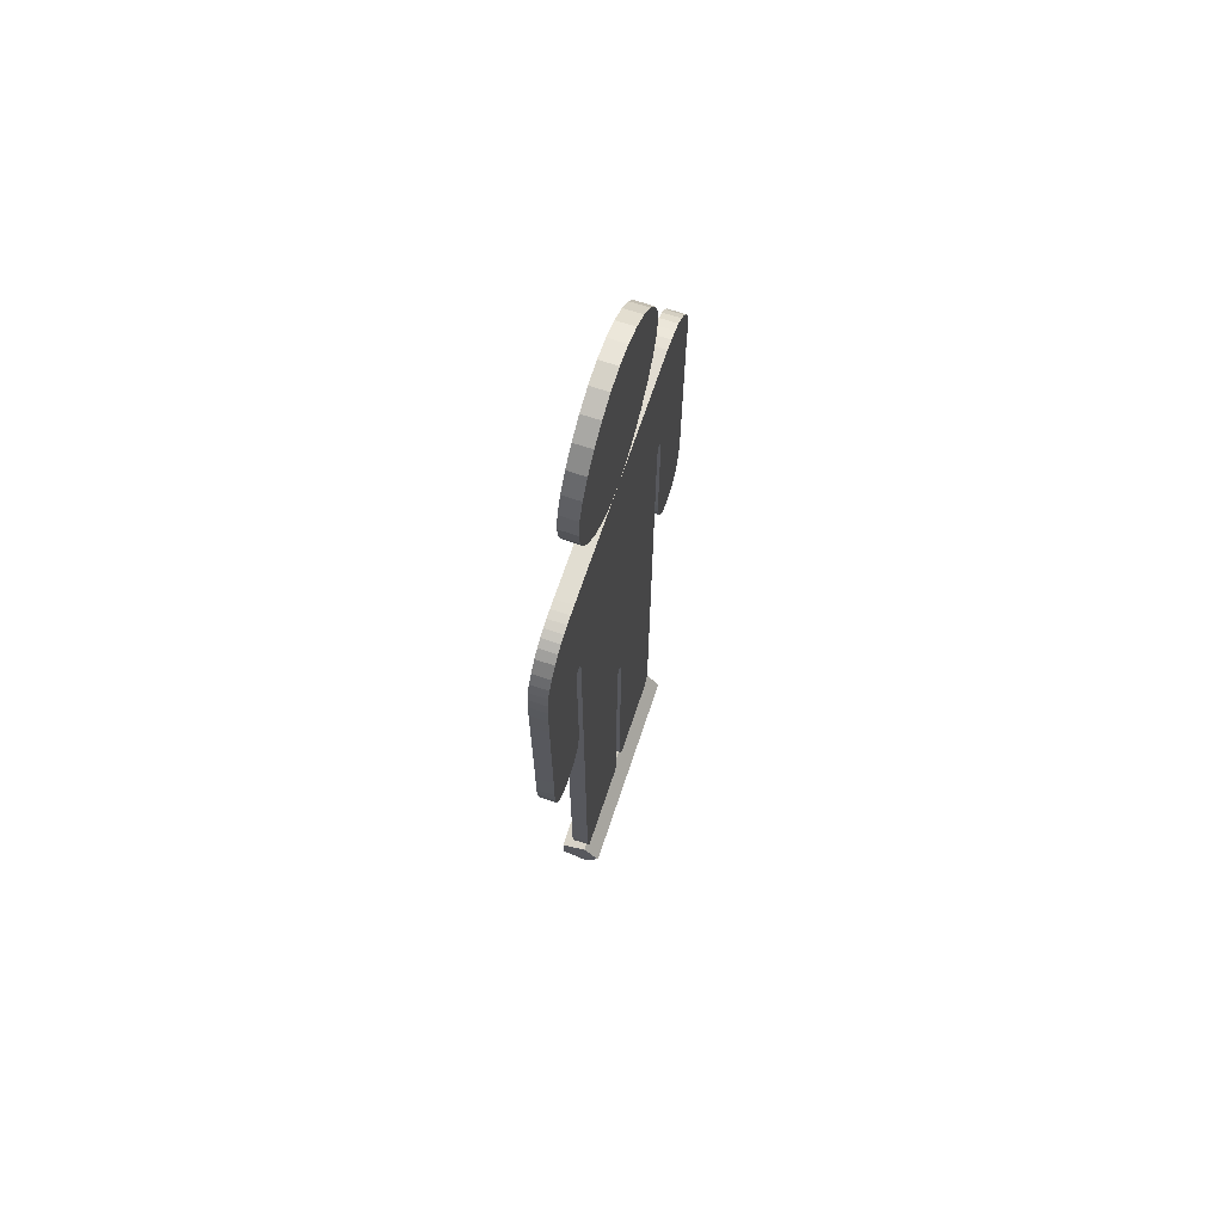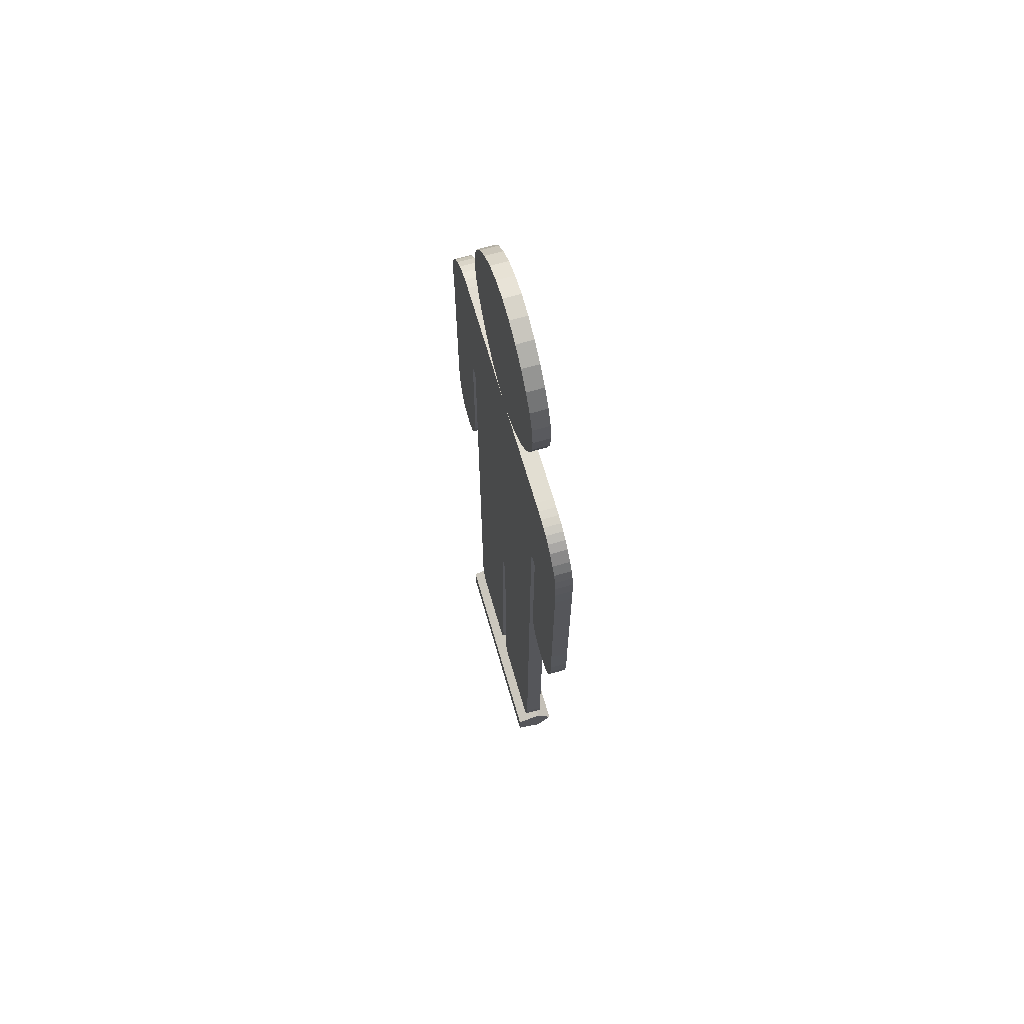
<metadata>
{"format":"obj","ext":"obj","renderer":"f3d","projection":"perspective","resolution":1024,"background":"white","views":[{"elev":69.0,"azim":-71.5,"up":"+Y"},{"elev":68.1,"azim":-106.1,"up":"+Y"}]}
</metadata>
<code>
o Cylinder01_Cylinder01.003
v 0.3978 0.1423 -0.01513
v 0.3978 0.1423 0.06735
v 0.3978 0.2207 0.01036
v 0.3978 0.1908 -0.08185
v 0.3978 0.0938 -0.08185
v 0.3978 0.06384 0.01036
v 0.2387 0.1423 0.06735
v 0.2387 0.2207 0.01036
v 0.2387 0.1908 -0.08185
v 0.2387 0.0938 -0.08185
v 0.2387 0.06384 0.01036
v 0.07956 0.1423 0.06735
v 0.07956 0.2207 0.01036
v 0.07956 0.1908 -0.08185
v 0.07956 0.0938 -0.08185
v 0.07956 0.06384 0.01036
v -0.07956 0.1423 0.06735
v -0.07956 0.2207 0.01036
v -0.07956 0.1908 -0.08185
v -0.07956 0.0938 -0.08185
v -0.07956 0.06384 0.01036
v -0.2387 0.1423 0.06735
v -0.2387 0.2207 0.01036
v -0.2387 0.1908 -0.08185
v -0.2387 0.0938 -0.08185
v -0.2387 0.06384 0.01036
v -0.3978 0.1423 0.06735
v -0.3978 0.2207 0.01036
v -0.3978 0.1908 -0.08185
v -0.3978 0.0938 -0.08185
v -0.3978 0.06384 0.01036
v -0.3978 0.1423 -0.01513
v 0.6713 2.063 -0.04291
v 0.6713 2.591 -0.04291
v 0.6719 2.655 -0.04291
v 0.6733 2.7 -0.04291
v 0.6749 2.734 -0.04291
v 0.6761 2.761 -0.04291
v 0.6763 2.786 -0.04291
v 0.6749 2.816 -0.04291
v 0.6713 2.855 -0.04291
v 0.6499 2.907 -0.04291
v 0.6238 2.948 -0.04291
v 0.5939 2.98 -0.04291
v 0.5609 3.004 -0.04291
v 0.5256 3.02 -0.04291
v 0.4888 3.029 -0.04291
v 0.4512 3.032 -0.04291
v 0.0549 3.032 -0.04291
v -0.384 3.032 -0.04291
v -0.42 3.032 -0.04291
v -0.4529 3.032 -0.04291
v -0.4833 3.03 -0.04291
v -0.5121 3.025 -0.04291
v -0.5398 3.015 -0.04291
v -0.5671 3 -0.04291
v -0.5947 2.979 -0.04291
v -0.6272 2.94 -0.04291
v -0.6496 2.906 -0.04291
v -0.6637 2.871 -0.04291
v -0.6714 2.828 -0.04291
v -0.6746 2.77 -0.04291
v -0.6751 2.692 -0.04291
v -0.6749 2.587 -0.04291
v -0.6749 2.049 -0.04291
v -0.6758 1.986 -0.04291
v -0.6763 1.918 -0.04291
v -0.6732 1.851 -0.04291
v -0.6632 1.79 -0.04291
v -0.643 1.74 -0.04291
v -0.6094 1.706 -0.04291
v -0.5591 1.694 -0.04291
v -0.5102 1.699 -0.04291
v -0.4753 1.716 -0.04291
v -0.452 1.742 -0.04291
v -0.438 1.777 -0.04291
v -0.4309 1.821 -0.04291
v -0.4284 1.871 -0.04291
v -0.4281 1.929 -0.04291
v -0.4285 2.296 -0.04291
v -0.4289 2.344 -0.04291
v -0.4294 2.382 -0.04291
v -0.4294 2.409 -0.04291
v -0.4282 2.427 -0.04291
v -0.4251 2.438 -0.04291
v -0.4193 2.444 -0.04291
v -0.4101 2.446 -0.04291
v -0.4005 2.445 -0.04291
v -0.3937 2.442 -0.04291
v -0.3891 2.434 -0.04291
v -0.3864 2.419 -0.04291
v -0.385 2.395 -0.04291
v -0.3845 2.358 -0.04291
v -0.3844 2.308 -0.04291
v -0.3854 0.3018 -0.04291
v -0.3824 0.2639 -0.04291
v -0.373 0.2271 -0.04291
v -0.3565 0.193 -0.04291
v -0.3322 0.1634 -0.04291
v -0.2994 0.1401 -0.04291
v -0.2575 0.1249 -0.04291
v -0.2058 0.1194 -0.04291
v -0.1538 0.1239 -0.04291
v -0.1108 0.1368 -0.04291
v -0.07651 0.1568 -0.04291
v -0.0505 0.1827 -0.04291
v -0.03239 0.2135 -0.04291
v -0.02181 0.2479 -0.04291
v -0.01836 0.2848 -0.04291
v -0.01836 1.209 -0.04291
v -0.01813 1.244 -0.04291
v -0.01727 1.274 -0.04291
v -0.01549 1.298 -0.04291
v -0.01251 1.316 -0.04291
v -0.008058 1.33 -0.04291
v -0.001845 1.338 -0.04291
v 0.006404 1.34 -0.04291
v 0.01446 1.338 -0.04291
v 0.01993 1.33 -0.04291
v 0.0233 1.316 -0.04291
v 0.02507 1.298 -0.04291
v 0.02573 1.274 -0.04291
v 0.02576 1.244 -0.04291
v 0.02567 1.209 -0.04291
v 0.02567 0.2848 -0.04291
v 0.02927 0.258 -0.04291
v 0.04027 0.2265 -0.04291
v 0.05894 0.1935 -0.04291
v 0.08556 0.1623 -0.04291
v 0.1204 0.136 -0.04291
v 0.1638 0.1179 -0.04291
v 0.2159 0.1111 -0.04291
v 0.253 0.1176 -0.04291
v 0.2879 0.1349 -0.04291
v 0.3194 0.1603 -0.04291
v 0.3461 0.1907 -0.04291
v 0.3668 0.2232 -0.04291
v 0.3802 0.255 -0.04291
v 0.3849 0.2829 -0.04291
v 0.387 2.313 -0.04291
v 0.3868 2.34 -0.04291
v 0.3865 2.366 -0.04291
v 0.3867 2.392 -0.04291
v 0.3881 2.415 -0.04291
v 0.3911 2.433 -0.04291
v 0.3963 2.445 -0.04291
v 0.4043 2.45 -0.04291
v 0.4126 2.448 -0.04291
v 0.4185 2.443 -0.04291
v 0.4224 2.435 -0.04291
v 0.4248 2.421 -0.04291
v 0.4259 2.401 -0.04291
v 0.4263 2.375 -0.04291
v 0.4264 2.342 -0.04291
v 0.4264 2.003 -0.04291
v 0.4286 1.914 -0.04291
v 0.4356 1.844 -0.04291
v 0.4474 1.791 -0.04291
v 0.4646 1.753 -0.04291
v 0.4873 1.728 -0.04291
v 0.5157 1.715 -0.04291
v 0.5503 1.711 -0.04291
v 0.5986 1.724 -0.04291
v 0.6321 1.759 -0.04291
v 0.6534 1.81 -0.04291
v 0.6653 1.871 -0.04291
v 0.6704 1.938 -0.04291
v 0.6715 2.004 -0.04291
v -0.02249 3.031 -0.04291
v 0.05266 3.043 -0.04291
v 0.125 3.078 -0.04291
v 0.1914 3.131 -0.04291
v 0.2486 3.196 -0.04291
v 0.2934 3.27 -0.04291
v 0.3226 3.348 -0.04291
v 0.333 3.425 -0.04291
v 0.3231 3.5 -0.04291
v 0.2951 3.573 -0.04291
v 0.2519 3.639 -0.04291
v 0.1966 3.696 -0.04291
v 0.1319 3.741 -0.04291
v 0.06078 3.77 -0.04291
v -0.01389 3.781 -0.04291
v -0.0888 3.77 -0.04291
v -0.1605 3.74 -0.04291
v -0.2261 3.695 -0.04291
v -0.2823 3.637 -0.04291
v -0.3263 3.569 -0.04291
v -0.3549 3.496 -0.04291
v -0.3651 3.421 -0.04291
v -0.3553 3.344 -0.04291
v -0.328 3.267 -0.04291
v -0.2857 3.193 -0.04291
v -0.2313 3.129 -0.04291
v -0.1674 3.077 -0.04291
v -0.09692 3.043 -0.04291
v 0.6713 2.063 0.02049
v 0.6713 2.591 0.02049
v 0.6719 2.655 0.02049
v 0.6733 2.7 0.02049
v 0.6749 2.734 0.02049
v 0.6761 2.761 0.02049
v 0.6763 2.786 0.02049
v 0.6749 2.816 0.02049
v 0.6713 2.855 0.02049
v 0.6499 2.907 0.02049
v 0.6238 2.948 0.02049
v 0.5939 2.98 0.02049
v 0.5609 3.004 0.02049
v 0.5256 3.02 0.02049
v 0.4888 3.029 0.02049
v 0.4512 3.032 0.02049
v 0.0549 3.032 0.02049
v -0.384 3.032 0.02049
v -0.42 3.032 0.02049
v -0.4529 3.032 0.02049
v -0.4833 3.03 0.02049
v -0.5121 3.025 0.02049
v -0.5398 3.015 0.02049
v -0.5671 3 0.02049
v -0.5947 2.979 0.02049
v -0.6272 2.94 0.02049
v -0.6496 2.906 0.02049
v -0.6637 2.871 0.02049
v -0.6714 2.828 0.02049
v -0.6746 2.77 0.02049
v -0.6751 2.692 0.02049
v -0.6749 2.587 0.02049
v -0.6749 2.049 0.02049
v -0.6758 1.986 0.02049
v -0.6763 1.918 0.02049
v -0.6732 1.851 0.02049
v -0.6632 1.79 0.02049
v -0.643 1.74 0.02049
v -0.6094 1.706 0.02049
v -0.5591 1.694 0.02049
v -0.5102 1.699 0.02049
v -0.4753 1.716 0.02049
v -0.452 1.742 0.02049
v -0.438 1.777 0.02049
v -0.4309 1.821 0.02049
v -0.4284 1.871 0.02049
v -0.4281 1.929 0.02049
v -0.4285 2.296 0.02049
v -0.4289 2.344 0.02049
v -0.4294 2.382 0.02049
v -0.4294 2.409 0.02049
v -0.4282 2.427 0.02049
v -0.4251 2.438 0.02049
v -0.4193 2.444 0.02049
v -0.4101 2.446 0.02049
v -0.4005 2.445 0.02049
v -0.3937 2.442 0.02049
v -0.3891 2.434 0.02049
v -0.3864 2.419 0.02049
v -0.385 2.395 0.02049
v -0.3845 2.358 0.02049
v -0.3844 2.308 0.02049
v -0.3854 0.3018 0.02049
v -0.3824 0.2639 0.02049
v -0.373 0.2271 0.02049
v -0.3565 0.193 0.02049
v -0.3322 0.1634 0.02049
v -0.2994 0.1401 0.02049
v -0.2575 0.1249 0.02049
v -0.2058 0.1194 0.02049
v -0.1538 0.1239 0.02049
v -0.1108 0.1368 0.02049
v -0.07651 0.1568 0.02049
v -0.0505 0.1827 0.02049
v -0.03239 0.2135 0.02049
v -0.02181 0.2479 0.02049
v -0.01836 0.2848 0.02049
v -0.01836 1.209 0.02049
v -0.01813 1.244 0.02049
v -0.01727 1.274 0.02049
v -0.01549 1.298 0.02049
v -0.01251 1.316 0.02049
v -0.008058 1.33 0.02049
v -0.001845 1.338 0.02049
v 0.006404 1.34 0.02049
v 0.01446 1.338 0.02049
v 0.01992 1.33 0.02049
v 0.0233 1.316 0.02049
v 0.02507 1.298 0.02049
v 0.02573 1.274 0.02049
v 0.02576 1.244 0.02049
v 0.02567 1.209 0.02049
v 0.02567 0.2848 0.02049
v 0.02927 0.258 0.02049
v 0.04027 0.2265 0.02049
v 0.05894 0.1935 0.02049
v 0.08556 0.1623 0.02049
v 0.1204 0.136 0.02049
v 0.1638 0.1179 0.02049
v 0.2159 0.1111 0.02049
v 0.253 0.1176 0.02049
v 0.2879 0.1349 0.02049
v 0.3194 0.1603 0.02049
v 0.3461 0.1907 0.02049
v 0.3668 0.2232 0.02049
v 0.3802 0.255 0.02049
v 0.3849 0.2829 0.02049
v 0.387 2.313 0.02049
v 0.3868 2.34 0.02049
v 0.3865 2.366 0.02049
v 0.3867 2.392 0.02049
v 0.3881 2.415 0.02049
v 0.3911 2.433 0.02049
v 0.3963 2.445 0.02049
v 0.4043 2.45 0.02049
v 0.4126 2.448 0.02049
v 0.4185 2.443 0.02049
v 0.4224 2.435 0.02049
v 0.4248 2.421 0.02049
v 0.4259 2.401 0.02049
v 0.4263 2.375 0.02049
v 0.4264 2.342 0.02049
v 0.4264 2.003 0.02049
v 0.4286 1.914 0.02049
v 0.4356 1.844 0.02049
v 0.4474 1.791 0.02049
v 0.4646 1.753 0.02049
v 0.4873 1.728 0.02049
v 0.5157 1.715 0.02049
v 0.5503 1.711 0.02049
v 0.5986 1.724 0.02049
v 0.6321 1.759 0.02049
v 0.6534 1.81 0.02049
v 0.6653 1.871 0.02049
v 0.6704 1.938 0.02049
v 0.6715 2.004 0.02049
v -0.02249 3.031 0.02049
v 0.05266 3.043 0.02049
v 0.125 3.078 0.02049
v 0.1914 3.131 0.02049
v 0.2486 3.196 0.02049
v 0.2934 3.27 0.02049
v 0.3226 3.348 0.02049
v 0.333 3.425 0.02049
v 0.3231 3.5 0.02049
v 0.2951 3.573 0.02049
v 0.2519 3.639 0.02049
v 0.1966 3.696 0.02049
v 0.1319 3.741 0.02049
v 0.06078 3.77 0.02049
v -0.01389 3.781 0.02049
v -0.0888 3.77 0.02049
v -0.1605 3.74 0.02049
v -0.2261 3.695 0.02049
v -0.2823 3.637 0.02049
v -0.3263 3.569 0.02049
v -0.3549 3.496 0.02049
v -0.3651 3.421 0.02049
v -0.3553 3.344 0.02049
v -0.328 3.267 0.02049
v -0.2857 3.193 0.02049
v -0.2313 3.129 0.02049
v -0.1674 3.077 0.02049
v -0.09692 3.043 0.02049
f 1 3 2
f 1 4 3
f 1 5 4
f 1 6 5
f 1 2 6
f 2 8 7
f 2 3 8
f 3 9 8
f 3 4 9
f 4 10 9
f 4 5 10
f 5 11 10
f 5 6 11
f 6 7 11
f 6 2 7
f 7 13 12
f 7 8 13
f 8 14 13
f 8 9 14
f 9 15 14
f 9 10 15
f 10 16 15
f 10 11 16
f 11 12 16
f 11 7 12
f 12 18 17
f 12 13 18
f 13 19 18
f 13 14 19
f 14 20 19
f 14 15 20
f 15 21 20
f 15 16 21
f 16 17 21
f 16 12 17
f 17 23 22
f 17 18 23
f 18 24 23
f 18 19 24
f 19 25 24
f 19 20 25
f 20 26 25
f 20 21 26
f 21 22 26
f 21 17 22
f 22 28 27
f 22 23 28
f 23 29 28
f 23 24 29
f 24 30 29
f 24 25 30
f 25 31 30
f 25 26 31
f 26 27 31
f 26 22 27
f 32 27 28
f 32 28 29
f 32 29 30
f 32 30 31
f 32 31 27
f 33 34 197
f 34 198 197
f 34 35 198
f 35 199 198
f 35 36 199
f 36 200 199
f 36 37 200
f 37 201 200
f 37 38 201
f 38 202 201
f 38 39 202
f 39 203 202
f 39 40 203
f 40 204 203
f 40 41 204
f 41 205 204
f 41 42 205
f 42 206 205
f 42 43 206
f 43 207 206
f 43 44 207
f 44 208 207
f 44 45 208
f 45 209 208
f 45 46 209
f 46 210 209
f 46 47 210
f 47 211 210
f 47 48 211
f 48 212 211
f 48 49 212
f 49 213 212
f 49 50 213
f 50 214 213
f 50 51 214
f 51 215 214
f 51 52 215
f 52 216 215
f 52 53 216
f 53 217 216
f 53 54 217
f 54 218 217
f 54 55 218
f 55 219 218
f 55 56 219
f 56 220 219
f 56 57 220
f 57 221 220
f 57 58 221
f 58 222 221
f 58 59 222
f 59 223 222
f 59 60 223
f 60 224 223
f 60 61 224
f 61 225 224
f 61 62 225
f 62 226 225
f 62 63 226
f 63 227 226
f 63 64 227
f 64 228 227
f 64 65 228
f 65 229 228
f 65 66 229
f 66 230 229
f 66 67 230
f 67 231 230
f 67 68 231
f 68 232 231
f 68 69 232
f 69 233 232
f 69 70 233
f 70 234 233
f 70 71 234
f 71 235 234
f 71 72 235
f 72 236 235
f 72 73 236
f 73 237 236
f 73 74 237
f 74 238 237
f 74 75 238
f 75 239 238
f 75 76 239
f 76 240 239
f 76 77 240
f 77 241 240
f 77 78 241
f 78 242 241
f 78 79 242
f 79 243 242
f 79 80 243
f 80 244 243
f 80 81 244
f 81 245 244
f 81 82 245
f 82 246 245
f 82 83 246
f 83 247 246
f 83 84 247
f 84 248 247
f 84 85 248
f 85 249 248
f 85 86 249
f 86 250 249
f 86 87 250
f 87 251 250
f 87 88 251
f 88 252 251
f 88 89 252
f 89 253 252
f 89 90 253
f 90 254 253
f 90 91 254
f 91 255 254
f 91 92 255
f 92 256 255
f 92 93 256
f 93 257 256
f 93 94 257
f 94 258 257
f 94 95 258
f 95 259 258
f 95 96 259
f 96 260 259
f 96 97 260
f 97 261 260
f 97 98 261
f 98 262 261
f 98 99 262
f 99 263 262
f 99 100 263
f 100 264 263
f 100 101 264
f 101 265 264
f 101 102 265
f 102 266 265
f 102 103 266
f 103 267 266
f 103 104 267
f 104 268 267
f 104 105 268
f 105 269 268
f 105 106 269
f 106 270 269
f 106 107 270
f 107 271 270
f 107 108 271
f 108 272 271
f 108 109 272
f 109 273 272
f 109 110 273
f 110 274 273
f 110 111 274
f 111 275 274
f 111 112 275
f 112 276 275
f 112 113 276
f 113 277 276
f 113 114 277
f 114 278 277
f 114 115 278
f 115 279 278
f 115 116 279
f 116 280 279
f 116 117 280
f 117 281 280
f 117 118 281
f 118 282 281
f 118 119 282
f 119 283 282
f 119 120 283
f 120 284 283
f 120 121 284
f 121 285 284
f 121 122 285
f 122 286 285
f 122 123 286
f 123 287 286
f 123 124 287
f 124 288 287
f 124 125 288
f 125 289 288
f 125 126 289
f 126 290 289
f 126 127 290
f 127 291 290
f 127 128 291
f 128 292 291
f 128 129 292
f 129 293 292
f 129 130 293
f 130 294 293
f 130 131 294
f 131 295 294
f 131 132 295
f 132 296 295
f 132 133 296
f 133 297 296
f 133 134 297
f 134 298 297
f 134 135 298
f 135 299 298
f 135 136 299
f 136 300 299
f 136 137 300
f 137 301 300
f 137 138 301
f 138 302 301
f 138 139 302
f 139 303 302
f 139 140 303
f 140 304 303
f 140 141 304
f 141 305 304
f 141 142 305
f 142 306 305
f 142 143 306
f 143 307 306
f 143 144 307
f 144 308 307
f 144 145 308
f 145 309 308
f 145 146 309
f 146 310 309
f 146 147 310
f 147 311 310
f 147 148 311
f 148 312 311
f 148 149 312
f 149 313 312
f 149 150 313
f 150 314 313
f 150 151 314
f 151 315 314
f 151 152 315
f 152 316 315
f 152 153 316
f 153 317 316
f 153 154 317
f 154 318 317
f 154 155 318
f 155 319 318
f 155 156 319
f 156 320 319
f 156 157 320
f 157 321 320
f 157 158 321
f 158 322 321
f 158 159 322
f 159 323 322
f 159 160 323
f 160 324 323
f 160 161 324
f 161 325 324
f 161 162 325
f 162 326 325
f 162 163 326
f 163 327 326
f 163 164 327
f 164 328 327
f 164 165 328
f 165 329 328
f 165 166 329
f 166 330 329
f 166 167 330
f 167 331 330
f 167 168 331
f 168 332 331
f 168 33 332
f 33 197 332
f 169 170 333
f 170 334 333
f 170 171 334
f 171 335 334
f 171 172 335
f 172 336 335
f 172 173 336
f 173 337 336
f 173 174 337
f 174 338 337
f 174 175 338
f 175 339 338
f 175 176 339
f 176 340 339
f 176 177 340
f 177 341 340
f 177 178 341
f 178 342 341
f 178 179 342
f 179 343 342
f 179 180 343
f 180 344 343
f 180 181 344
f 181 345 344
f 181 182 345
f 182 346 345
f 182 183 346
f 183 347 346
f 183 184 347
f 184 348 347
f 184 185 348
f 185 349 348
f 185 186 349
f 186 350 349
f 186 187 350
f 187 351 350
f 187 188 351
f 188 352 351
f 188 189 352
f 189 353 352
f 189 190 353
f 190 354 353
f 190 191 354
f 191 355 354
f 191 192 355
f 192 356 355
f 192 193 356
f 193 357 356
f 193 194 357
f 194 358 357
f 194 195 358
f 195 359 358
f 195 196 359
f 196 360 359
f 196 169 360
f 169 333 360
f 234 235 236
f 233 234 236
f 233 236 237
f 233 237 238
f 233 238 239
f 233 239 240
f 233 240 241
f 232 233 241
f 232 241 242
f 231 232 242
f 231 242 243
f 230 231 243
f 230 243 244
f 229 230 244
f 228 229 244
f 228 244 245
f 228 245 246
f 228 246 247
f 228 247 248
f 228 248 249
f 228 249 250
f 227 228 250
f 227 250 251
f 226 227 251
f 226 251 252
f 225 226 252
f 224 225 252
f 223 224 252
f 222 223 252
f 221 222 252
f 220 221 252
f 219 220 252
f 218 219 252
f 217 218 252
f 216 217 252
f 215 216 252
f 214 215 252
f 213 214 252
f 213 252 253
f 213 253 254
f 212 213 254
f 212 254 255
f 212 255 256
f 212 256 257
f 212 257 258
f 212 258 259
f 211 212 259
f 210 211 259
f 209 210 259
f 326 327 328
f 326 328 329
f 325 326 329
f 324 325 329
f 323 324 329
f 322 323 329
f 321 322 329
f 321 329 330
f 320 321 330
f 320 330 331
f 319 320 331
f 319 331 332
f 318 319 332
f 318 332 197
f 318 197 198
f 317 318 198
f 316 317 198
f 315 316 198
f 314 315 198
f 313 314 198
f 312 313 198
f 312 198 199
f 312 199 200
f 311 312 200
f 311 200 201
f 311 201 202
f 311 202 203
f 311 203 204
f 311 204 205
f 311 205 206
f 311 206 207
f 311 207 208
f 311 208 209
f 310 311 209
f 209 259 260
f 295 296 297
f 295 297 298
f 295 298 299
f 294 295 299
f 293 294 299
f 293 299 300
f 292 293 300
f 291 292 300
f 291 300 301
f 290 291 301
f 289 290 301
f 288 289 301
f 288 301 302
f 288 302 303
f 288 303 304
f 287 288 304
f 286 287 304
f 285 286 304
f 284 285 304
f 283 284 304
f 282 283 304
f 281 282 304
f 280 281 304
f 280 304 305
f 280 305 306
f 280 306 307
f 279 280 307
f 279 307 308
f 263 264 265
f 262 263 265
f 261 262 265
f 261 265 266
f 260 261 266
f 260 266 267
f 260 267 268
f 260 268 269
f 260 269 270
f 260 270 271
f 260 271 272
f 260 272 273
f 260 273 274
f 260 274 275
f 260 275 276
f 260 276 277
f 279 308 309
f 260 277 278
f 309 310 209
f 279 309 209
f 279 209 260
f 279 260 278
f 360 333 334
f 359 360 334
f 359 334 335
f 358 359 335
f 358 335 336
f 357 358 336
f 357 336 337
f 356 357 337
f 356 337 338
f 355 356 338
f 354 355 338
f 353 354 338
f 352 353 338
f 351 352 338
f 351 338 339
f 350 351 339
f 350 339 340
f 350 340 341
f 350 341 342
f 350 342 343
f 350 343 344
f 349 350 344
f 349 344 345
f 348 349 345
f 348 345 346
f 347 348 346
f 70 72 71
f 69 72 70
f 69 73 72
f 69 74 73
f 69 75 74
f 69 76 75
f 69 77 76
f 68 77 69
f 68 78 77
f 67 78 68
f 67 79 78
f 66 79 67
f 66 80 79
f 65 80 66
f 64 80 65
f 64 81 80
f 64 82 81
f 64 83 82
f 64 84 83
f 64 85 84
f 64 86 85
f 63 86 64
f 63 87 86
f 62 87 63
f 62 88 87
f 61 88 62
f 60 88 61
f 59 88 60
f 58 88 59
f 57 88 58
f 56 88 57
f 55 88 56
f 54 88 55
f 53 88 54
f 52 88 53
f 51 88 52
f 50 88 51
f 49 88 50
f 49 89 88
f 49 90 89
f 48 90 49
f 48 91 90
f 48 92 91
f 48 93 92
f 48 94 93
f 48 95 94
f 47 95 48
f 46 95 47
f 45 95 46
f 162 164 163
f 162 165 164
f 161 165 162
f 160 165 161
f 159 165 160
f 158 165 159
f 157 165 158
f 157 166 165
f 156 166 157
f 156 167 166
f 155 167 156
f 155 168 167
f 154 168 155
f 154 33 168
f 154 34 33
f 153 34 154
f 152 34 153
f 151 34 152
f 150 34 151
f 149 34 150
f 148 34 149
f 148 35 34
f 148 36 35
f 147 36 148
f 147 37 36
f 147 38 37
f 147 39 38
f 147 40 39
f 147 41 40
f 147 42 41
f 147 43 42
f 147 44 43
f 147 45 44
f 146 45 147
f 45 96 95
f 131 133 132
f 131 134 133
f 131 135 134
f 130 135 131
f 129 135 130
f 129 136 135
f 128 136 129
f 127 136 128
f 127 137 136
f 126 137 127
f 125 137 126
f 124 137 125
f 124 138 137
f 124 139 138
f 124 140 139
f 123 140 124
f 122 140 123
f 121 140 122
f 120 140 121
f 119 140 120
f 118 140 119
f 117 140 118
f 116 140 117
f 116 141 140
f 116 142 141
f 116 143 142
f 115 143 116
f 115 144 143
f 99 101 100
f 98 101 99
f 97 101 98
f 97 102 101
f 96 102 97
f 96 103 102
f 96 104 103
f 96 105 104
f 96 106 105
f 96 107 106
f 96 108 107
f 96 109 108
f 96 110 109
f 96 111 110
f 96 112 111
f 96 113 112
f 115 145 144
f 96 114 113
f 145 45 146
f 115 45 145
f 115 96 45
f 115 114 96
f 196 170 169
f 195 170 196
f 195 171 170
f 194 171 195
f 194 172 171
f 193 172 194
f 193 173 172
f 192 173 193
f 192 174 173
f 191 174 192
f 190 174 191
f 189 174 190
f 188 174 189
f 187 174 188
f 187 175 174
f 186 175 187
f 186 176 175
f 186 177 176
f 186 178 177
f 186 179 178
f 186 180 179
f 185 180 186
f 185 181 180
f 184 181 185
f 184 182 181
f 183 182 184

</code>
